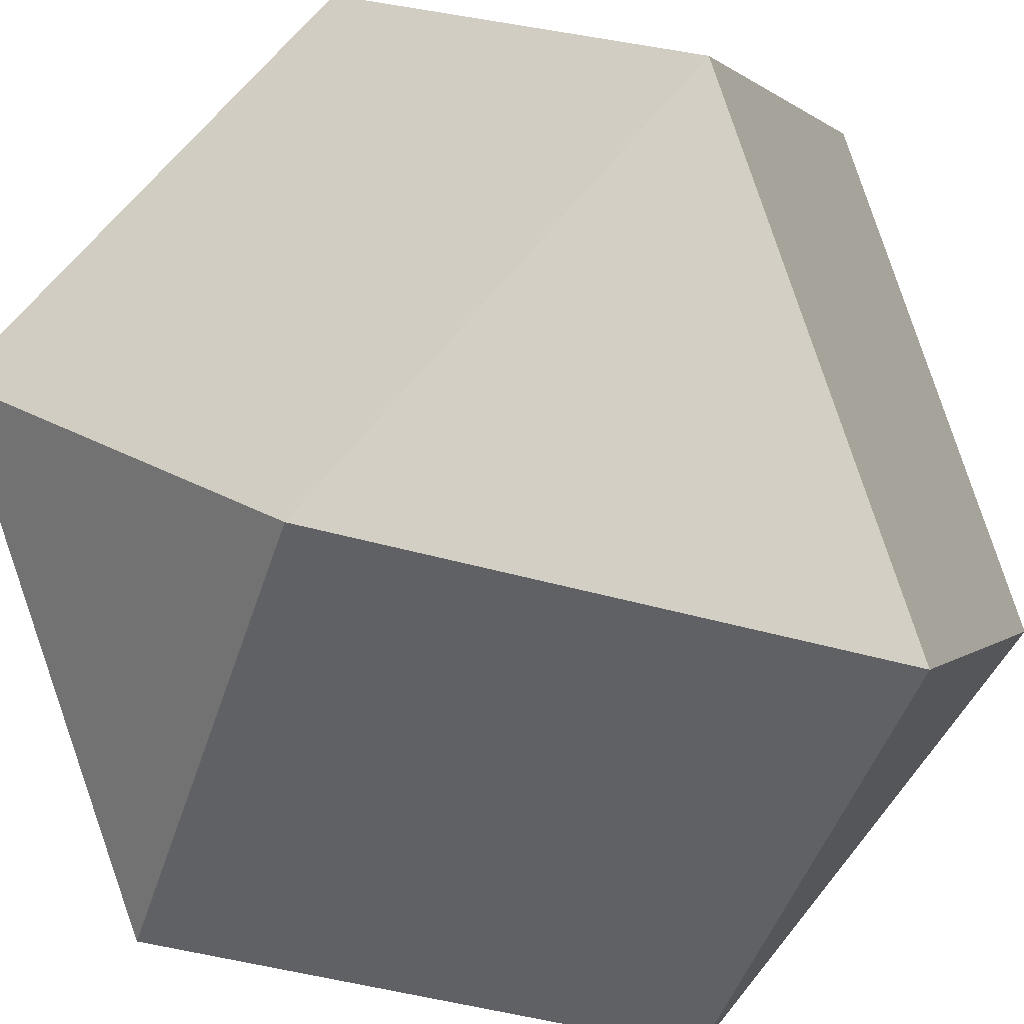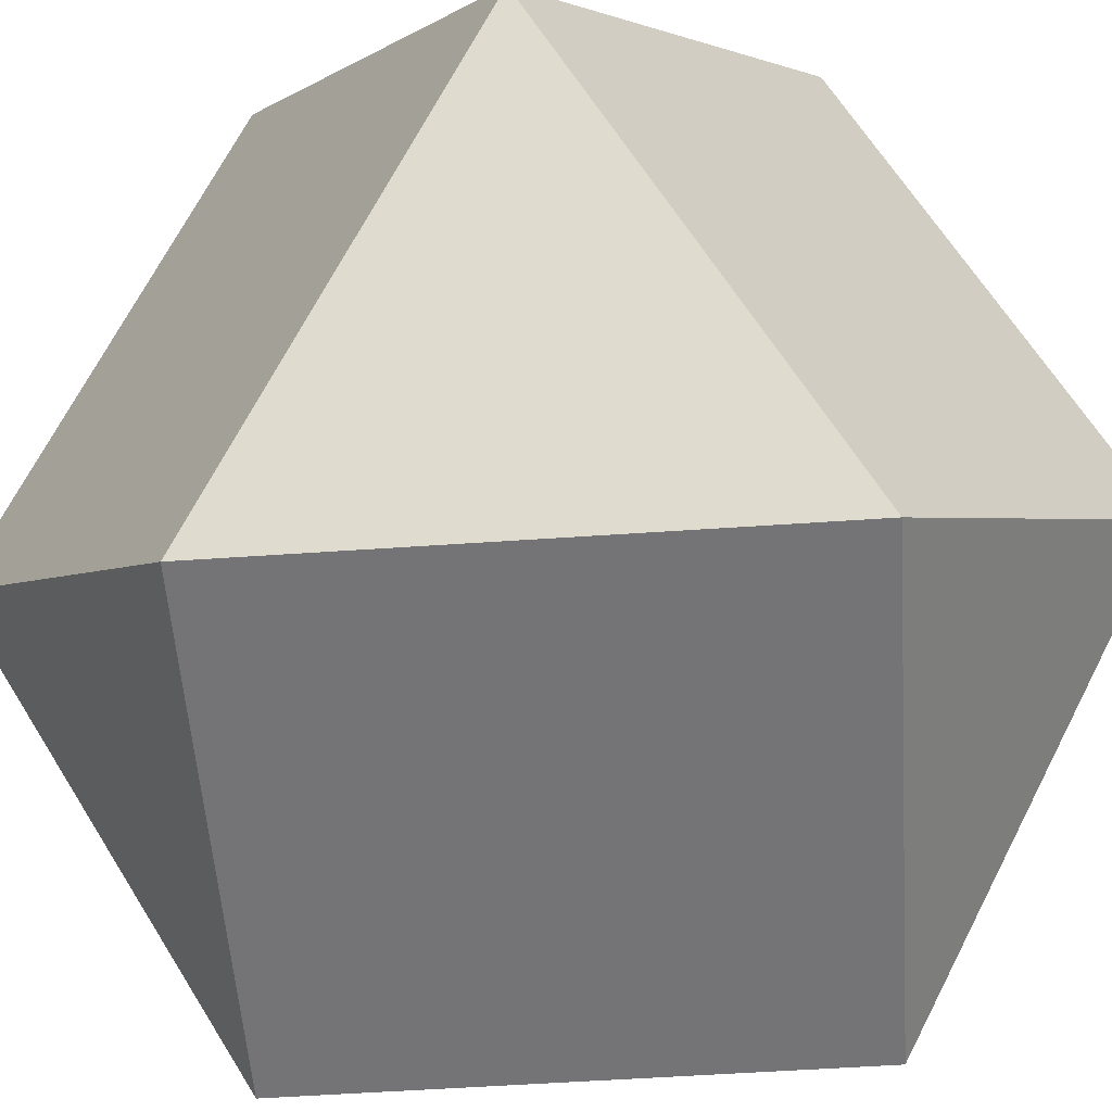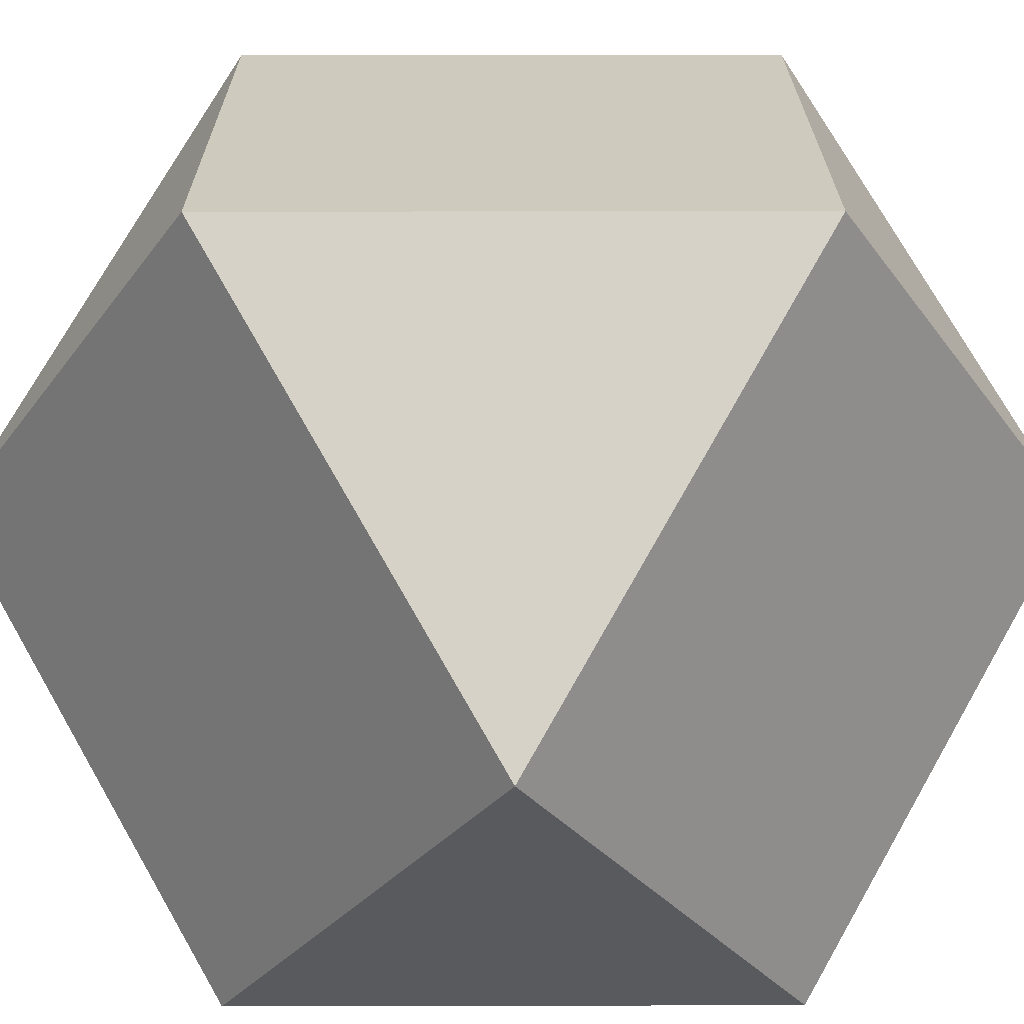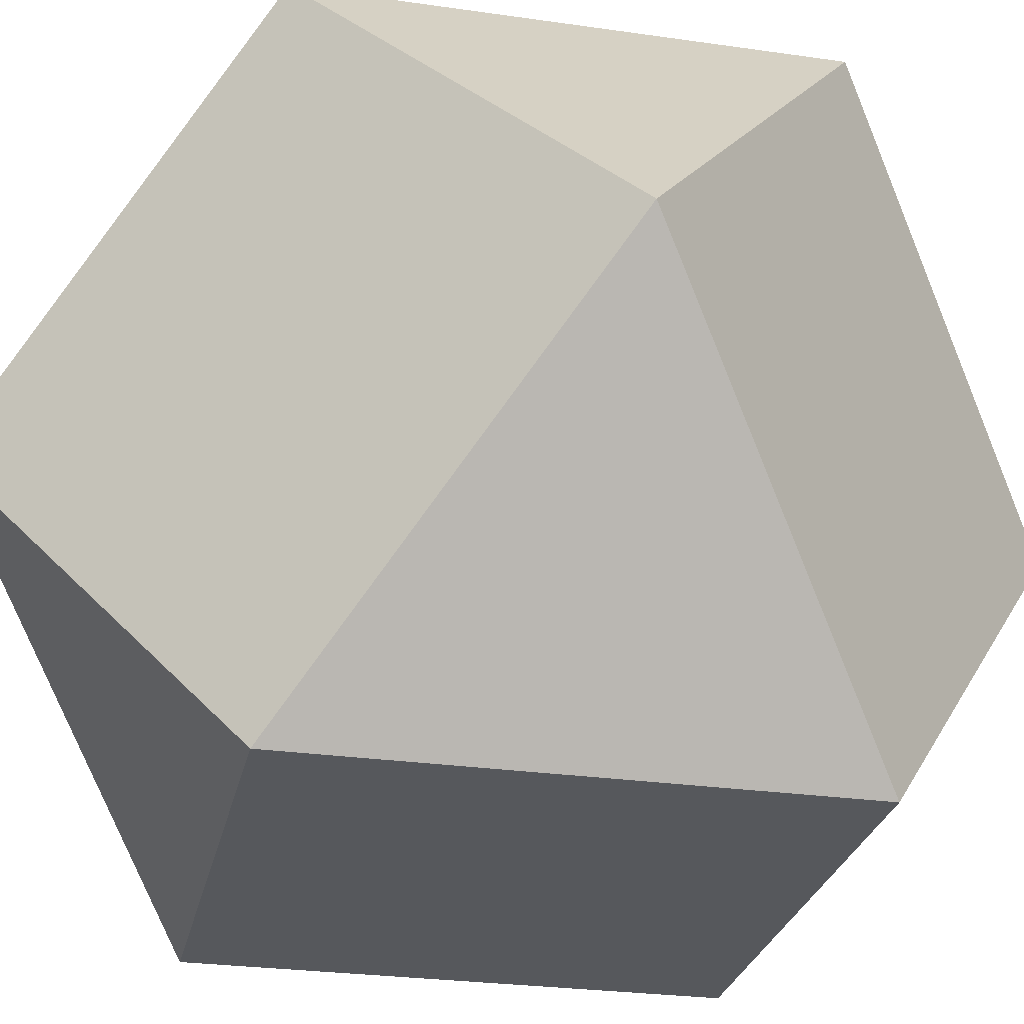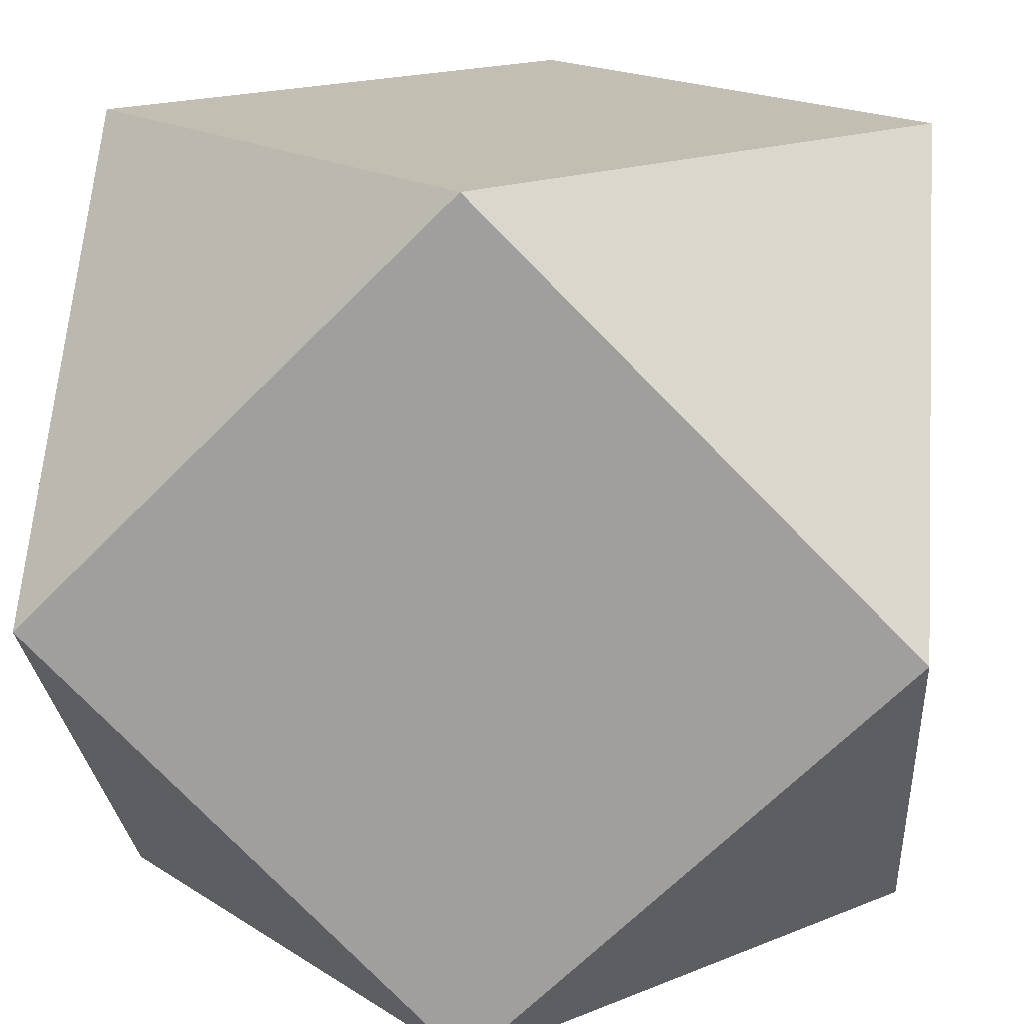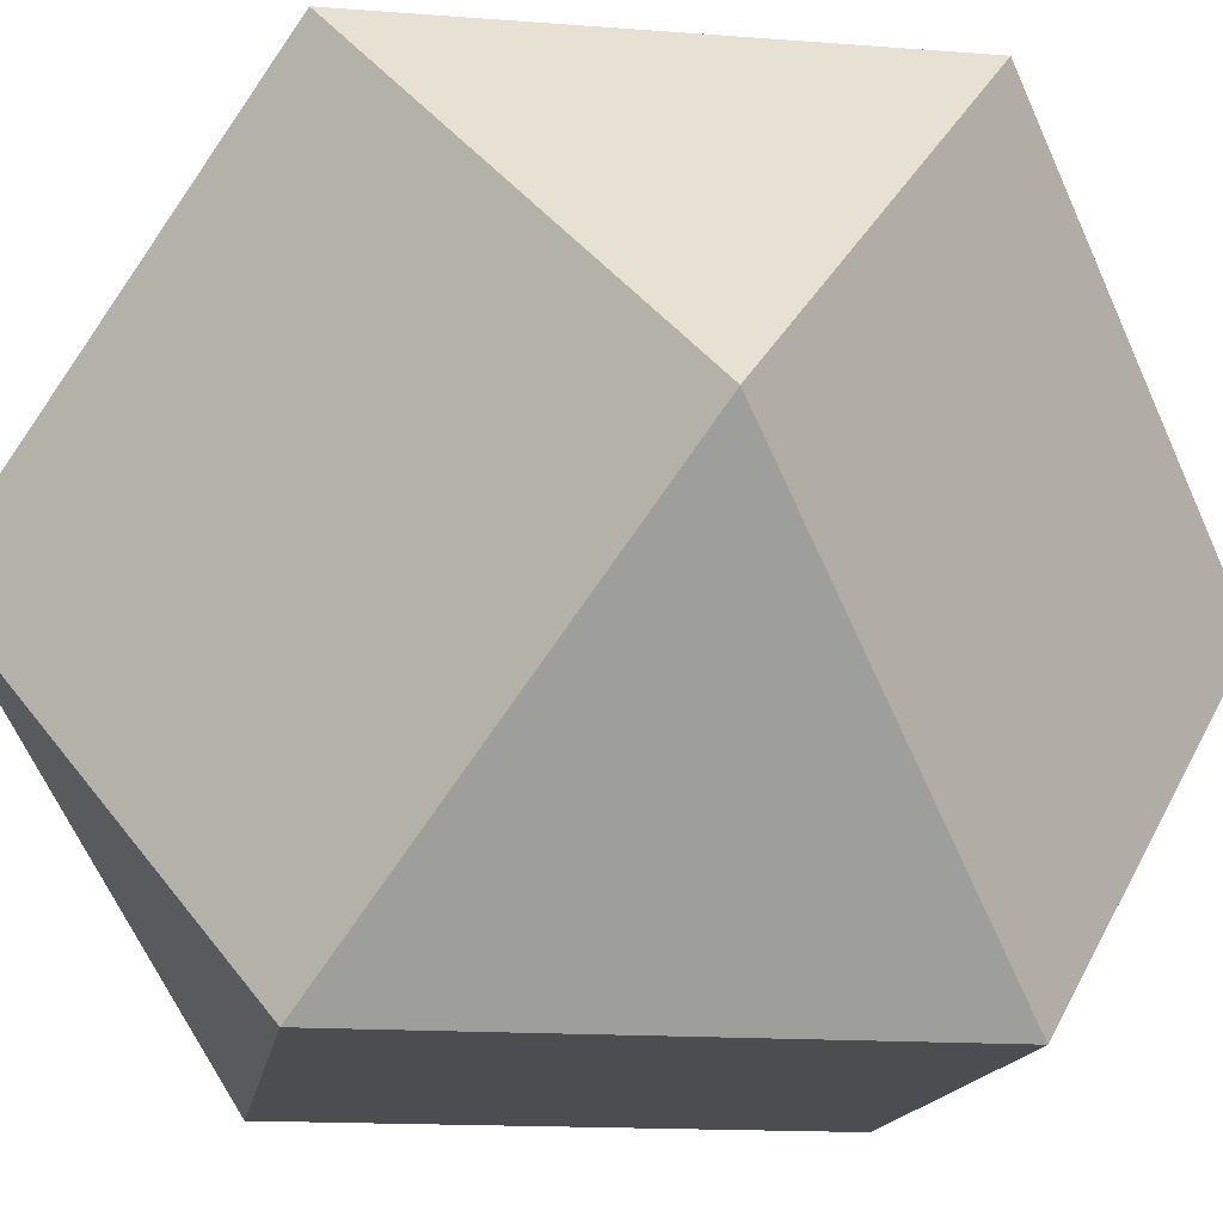
<metadata>
{"format":"obj","ext":"obj","renderer":"f3d","projection":"perspective","resolution":1024,"background":"white","views":[{"elev":-47.5,"azim":117.4,"up":"+Y"},{"elev":-56.3,"azim":49.1,"up":"+Z"},{"elev":23.2,"azim":134.8,"up":"+Y"},{"elev":-28.0,"azim":-147.2,"up":"+Z"},{"elev":17.4,"azim":96.2,"up":"+Y"},{"elev":-15.9,"azim":-53.9,"up":"+Y"}]}
</metadata>
<code>
o Shape_IndexedLineSet
v 1.1e-05 -1.2e-05 -76
v 1.4e-05 -1.5e-05 -90
l 1 2
o Shape_IndexedLineSet.001
v 1.1e-05 -1.2e-05 -76
v 1.4e-05 -1.5e-05 -90
l 3 4
o obj1
v 160 -2.6e-05 160
v 0 160 160
v -160 -2.6e-05 160
v 0 -160 160
v 160 160 2.6e-05
v 160 -160 -2.6e-05
v 160 2.6e-05 -160
v -160 160 2.6e-05
v 0 160 -160
v -160 -160 -2.6e-05
v -160 2.6e-05 -160
v 0 -160 -160
v 10 -30 160.5
v 10 30 160.5
v -10 30 160.5
v -10 -30 160.5
f 5 6 7
f 5 7 8
f 5 9 6
f 5 8 10
f 5 10 11
f 5 11 9
f 6 12 7
f 6 13 12
f 6 9 13
f 7 14 8
f 7 12 15
f 7 15 14
f 8 16 10
f 8 14 16
f 16 11 10
f 9 11 13
f 12 13 15
f 14 15 16
f 11 15 13
f 11 16 15
f 17 18 19
f 17 19 20

</code>
